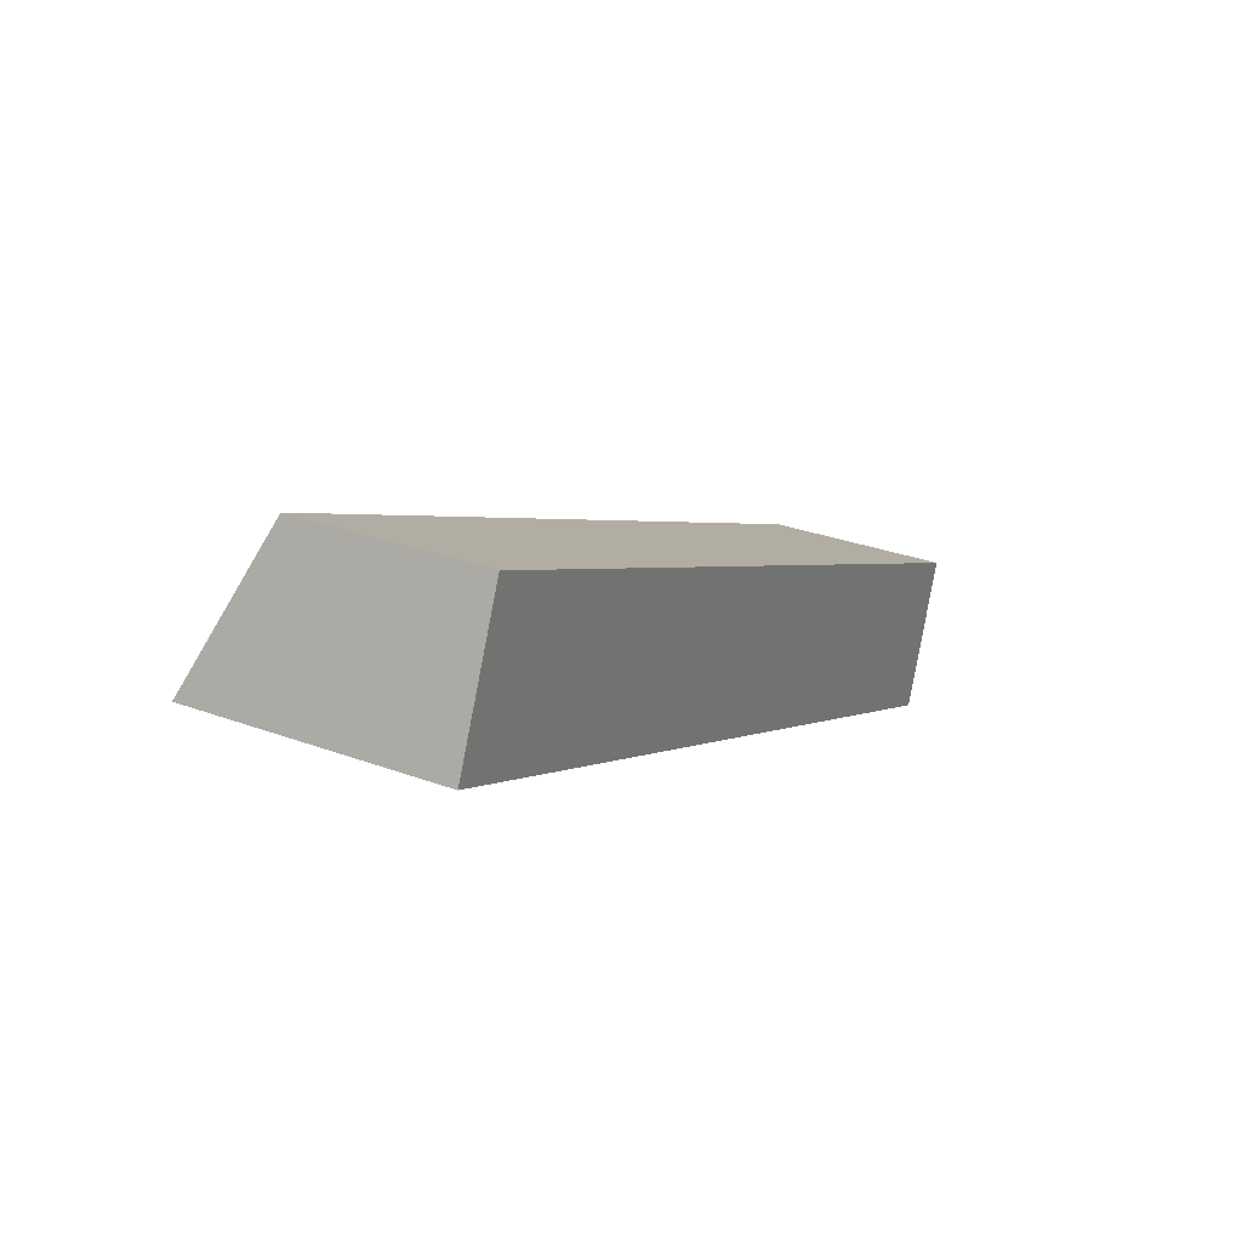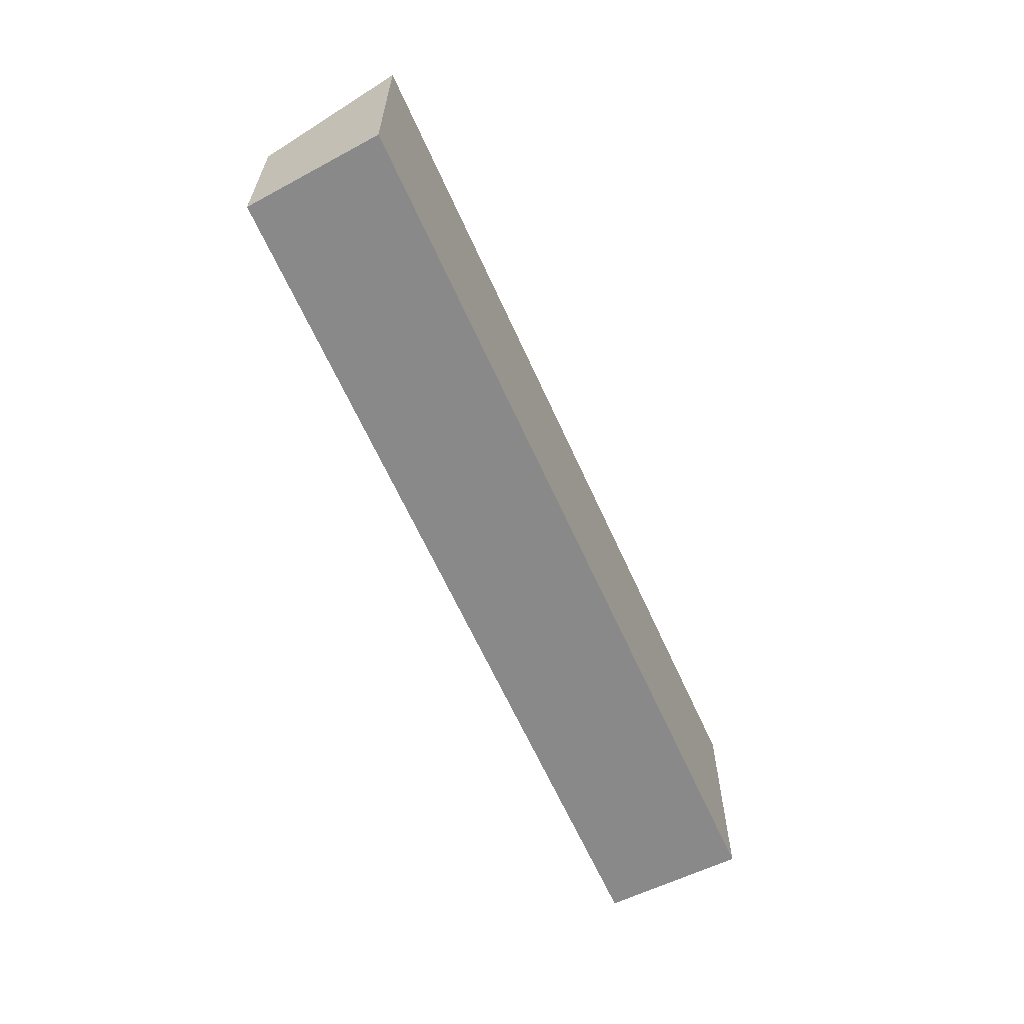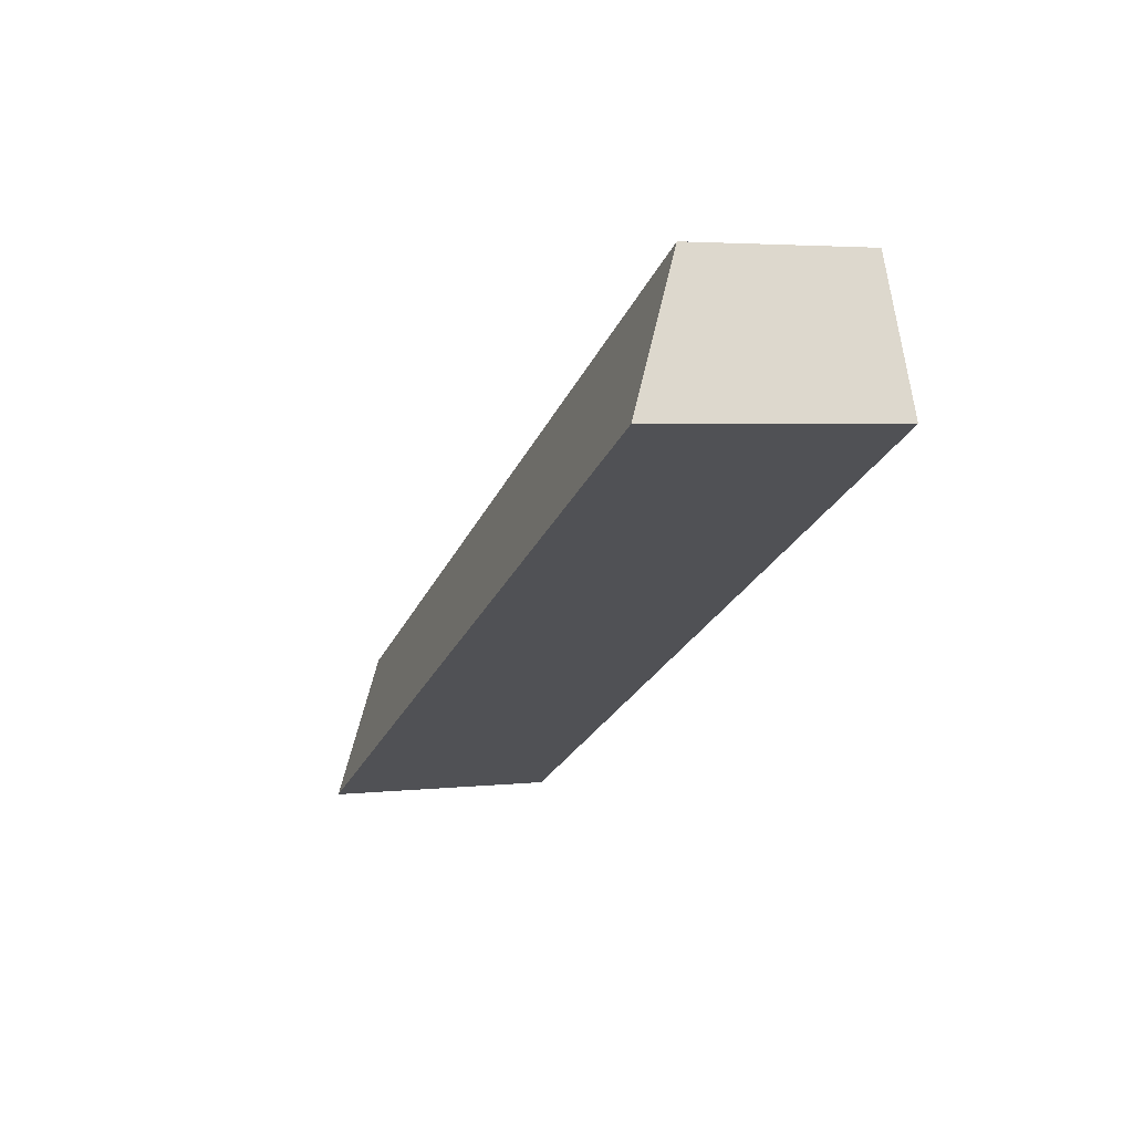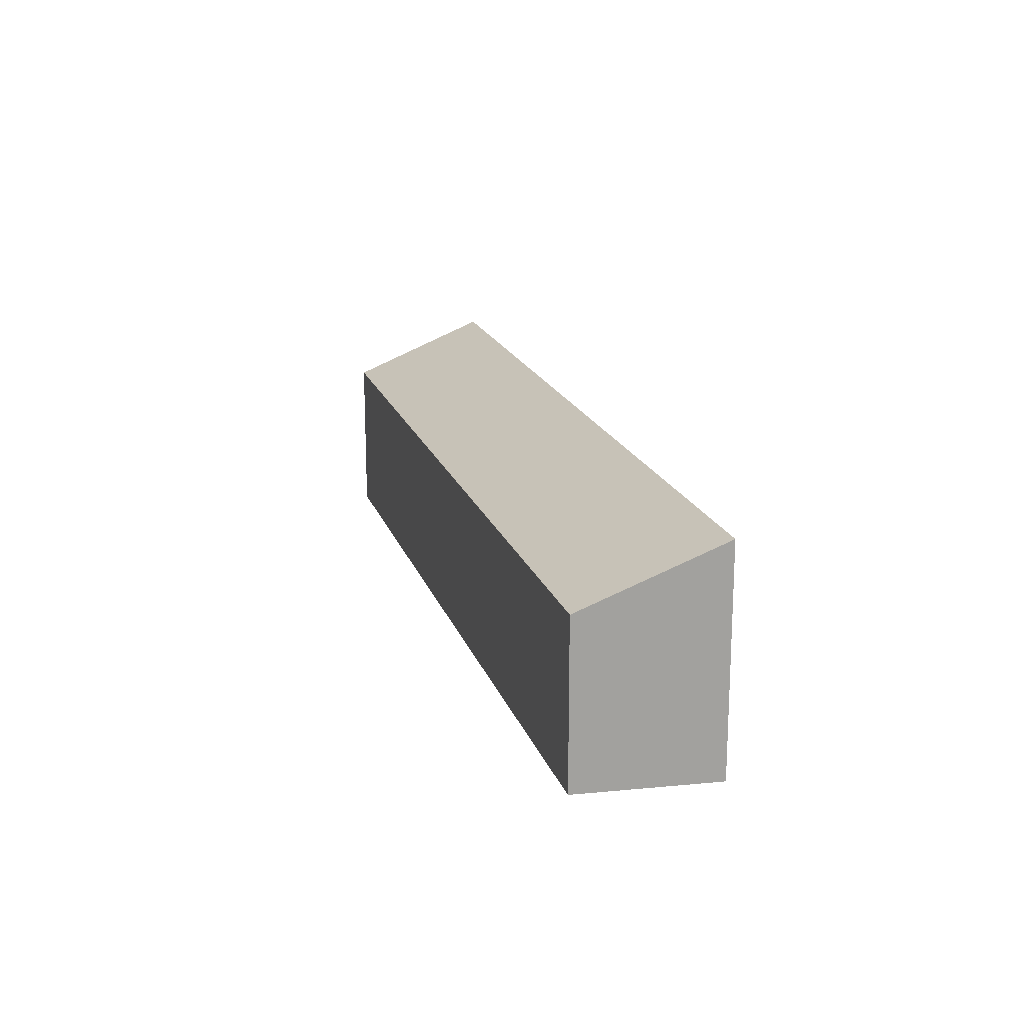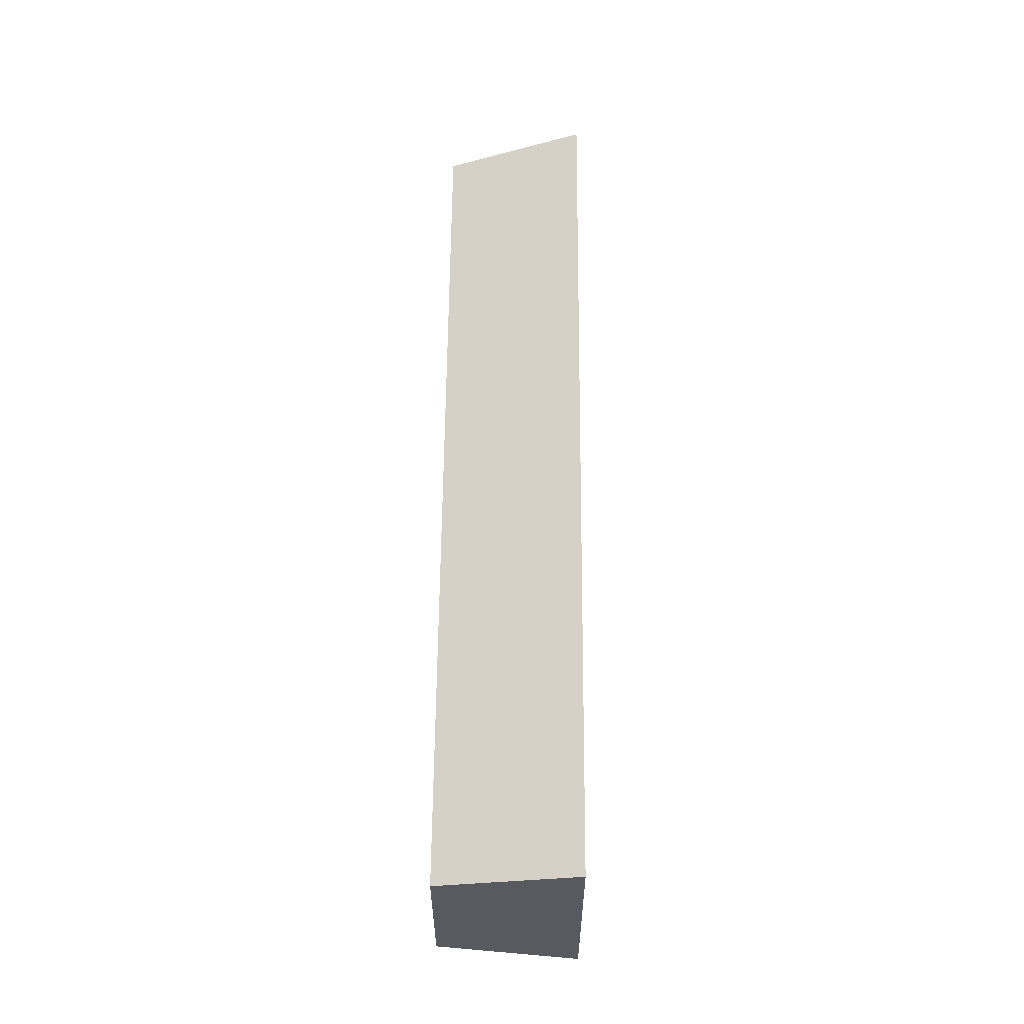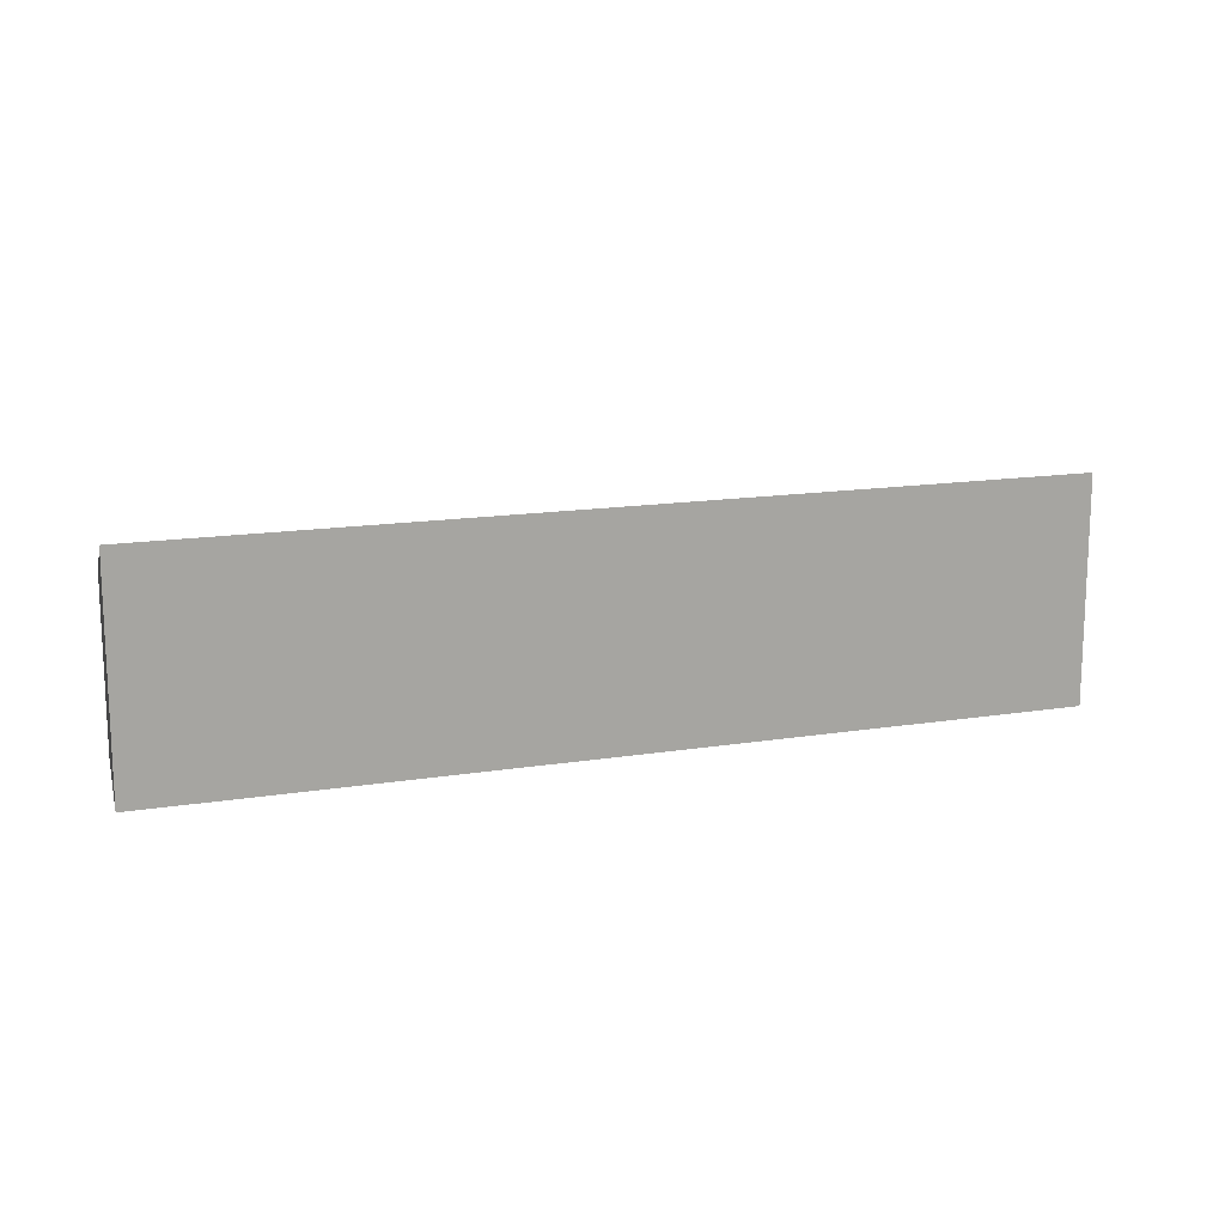
<metadata>
{"format":"obj","ext":"obj","renderer":"f3d","projection":"perspective","resolution":1024,"background":"white","views":[{"elev":30.2,"azim":-61.9,"up":"+Z"},{"elev":-63.1,"azim":139.6,"up":"+Y"},{"elev":3.7,"azim":-110.4,"up":"+Z"},{"elev":18.0,"azim":100.1,"up":"+Y"},{"elev":57.9,"azim":116.0,"up":"+Y"},{"elev":14.9,"azim":-173.6,"up":"+Y"}]}
</metadata>
<code>
v  1.046 2.978 2.353
v  14.38 4.034 -6.847
v  0 4.034 2.47e-16
v  15.41 2.993 -4.527
v  14.54 4.034 -6.924
v  15.45 2.993 -4.543
v  1.046 -1.441e-16 2.353
v  15.41 2.772e-16 -4.527
v  15.45 2.782e-16 -4.543
v  14.54 4.24e-16 -6.924
v  0 0 0
v  14.38 4.193e-16 -6.847
g defaultobject
f 1 2 3
f 2 1 4
f 2 4 5
f 5 4 6
f 7 4 1
f 4 7 8
f 4 8 6
f 6 8 9
f 6 10 5
f 10 6 9
f 10 2 5
f 2 10 3
f 3 10 11
f 11 10 12
f 11 1 3
f 1 11 7
f 8 10 9
f 10 8 7
f 10 7 12
f 12 7 11

</code>
